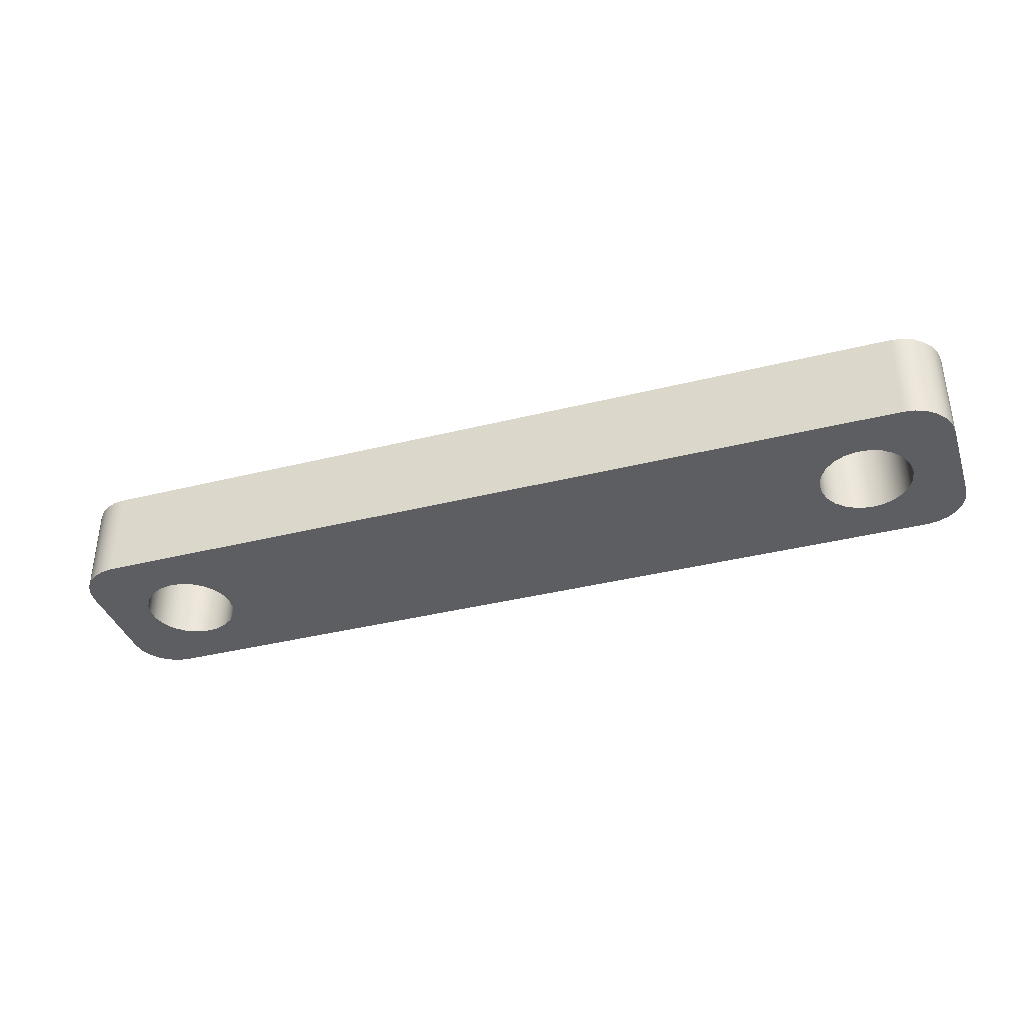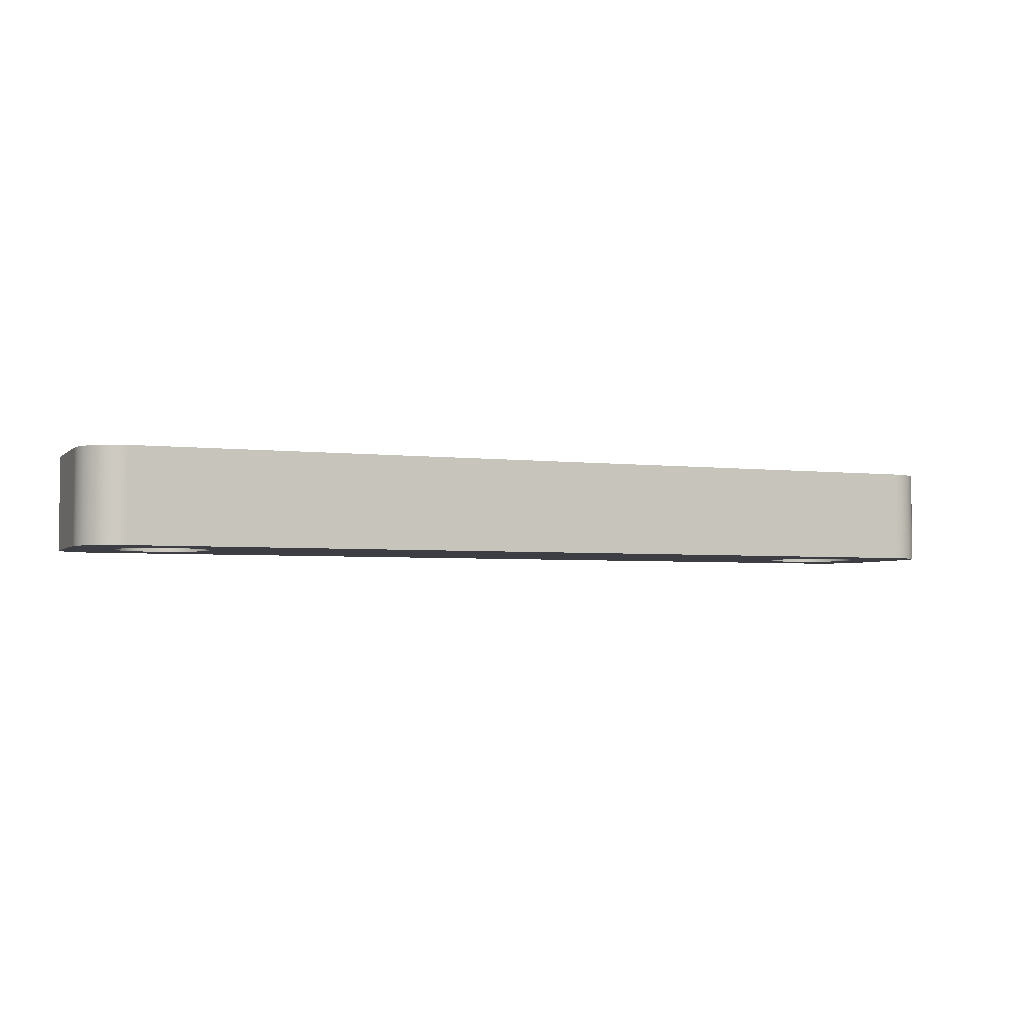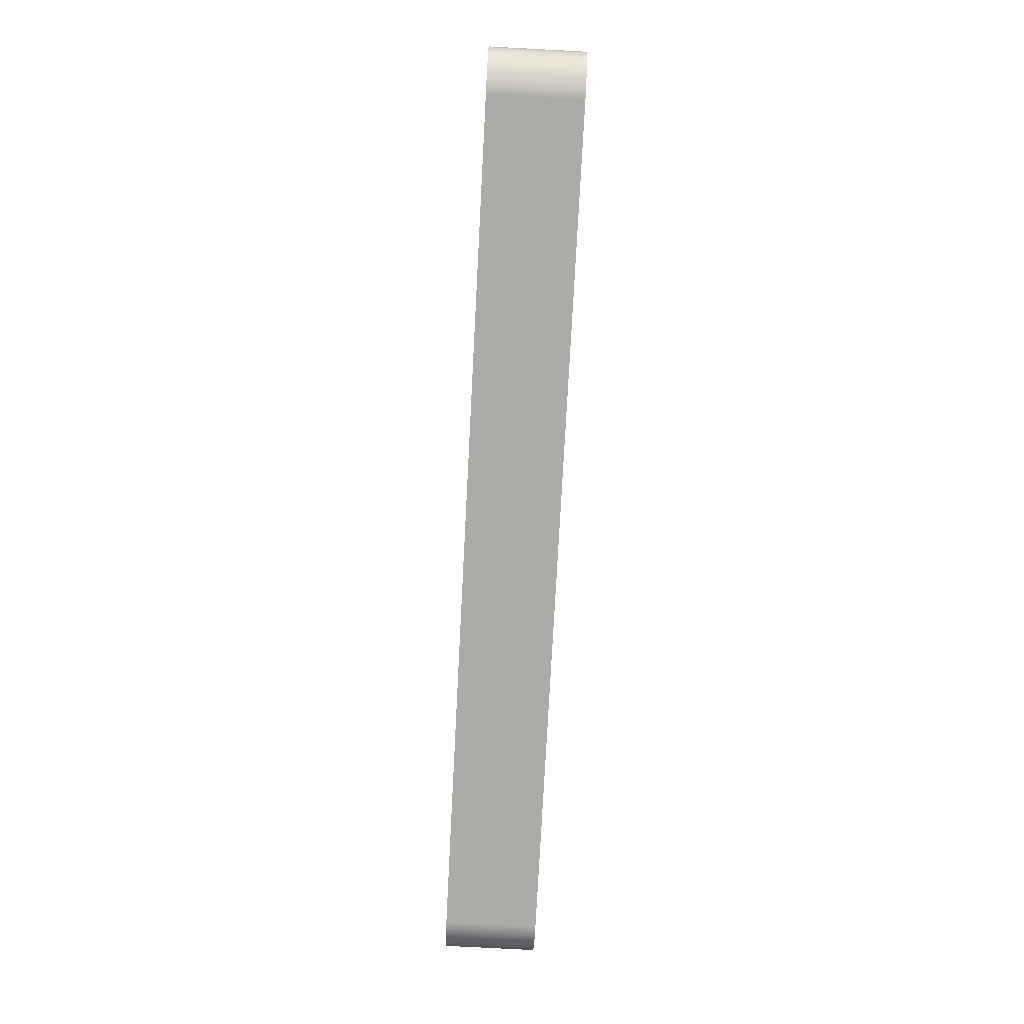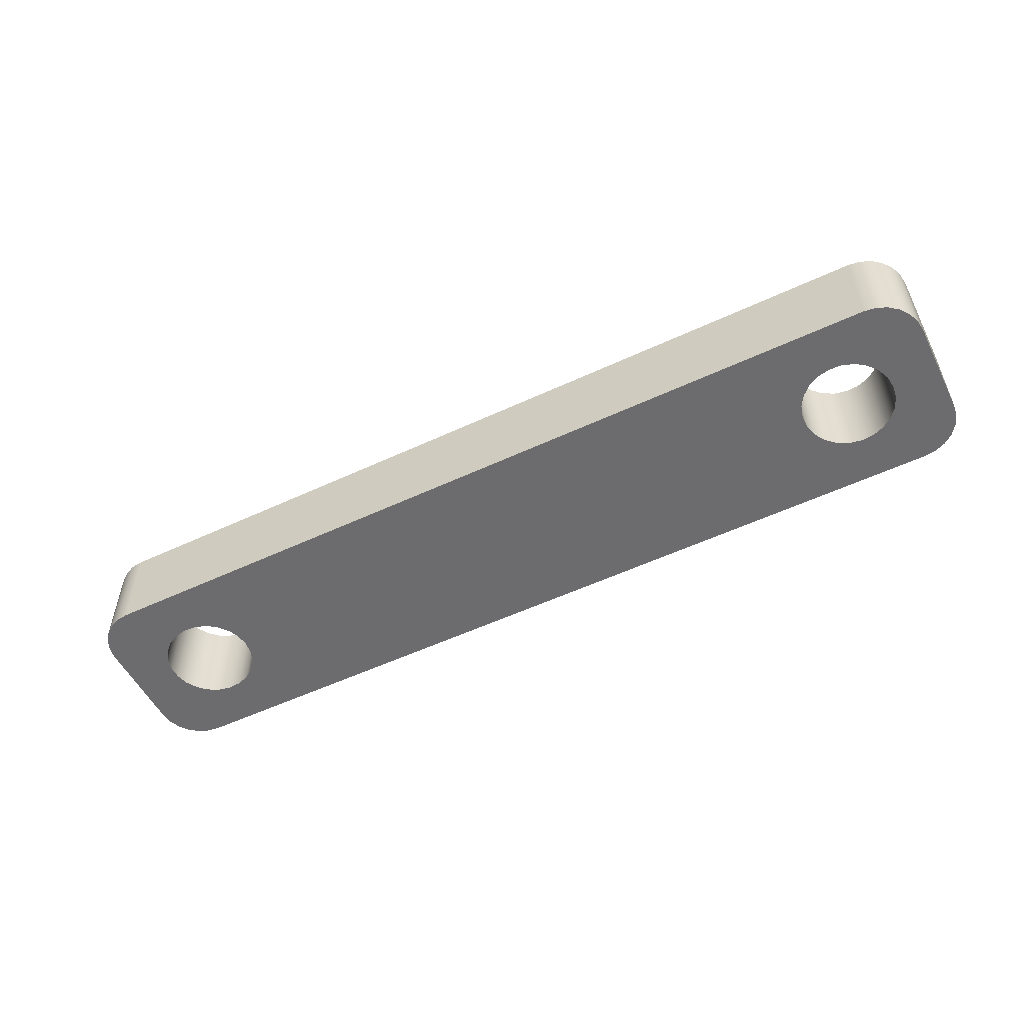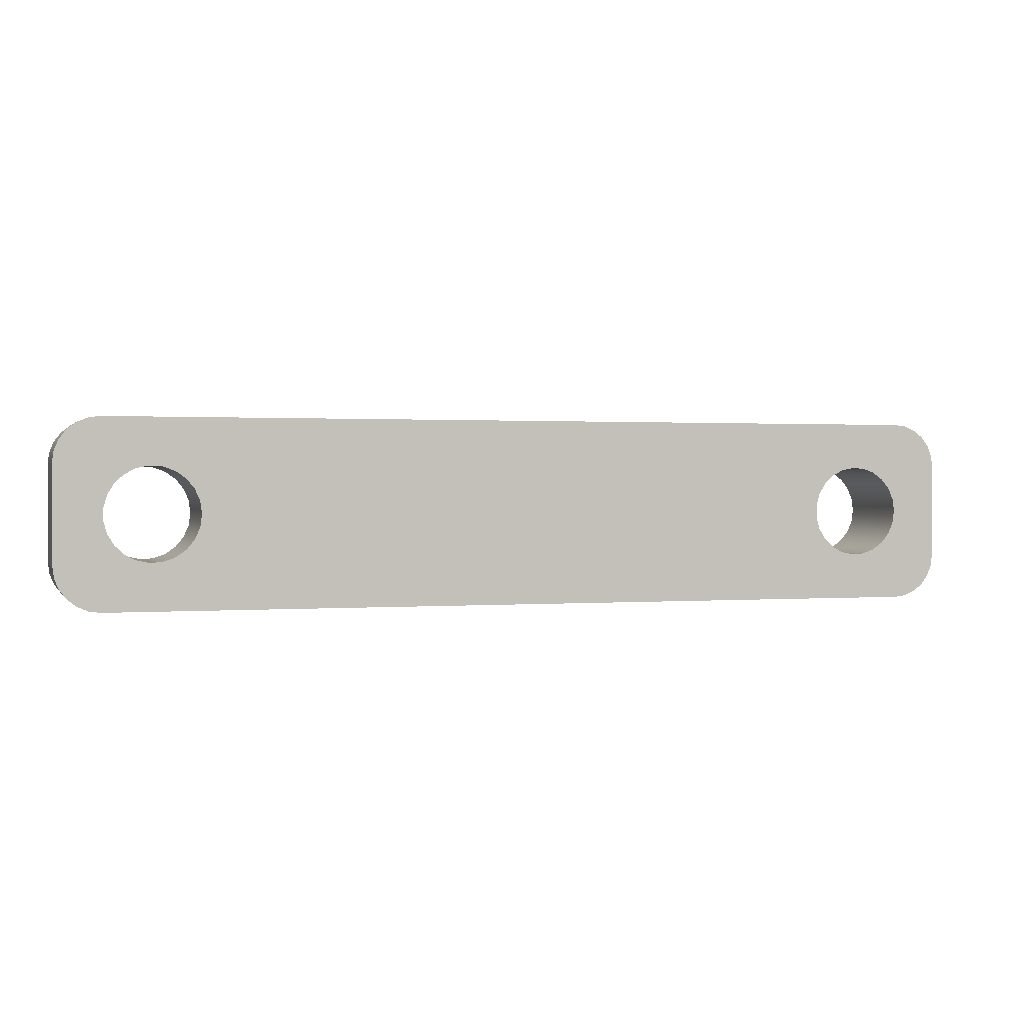
<metadata>
{"format":"obj","ext":"obj","renderer":"f3d","projection":"perspective","resolution":1024,"background":"white","views":[{"elev":-37.5,"azim":-162.2,"up":"+Y"},{"elev":-3.7,"azim":157.8,"up":"+Y"},{"elev":-76.5,"azim":-93.0,"up":"+Z"},{"elev":-53.8,"azim":-153.5,"up":"+Y"},{"elev":0.8,"azim":162.9,"up":"+Z"}]}
</metadata>
<code>
v 2.699 0.3175 0.3175
v 2.705 0.3175 0.3603
v 2.722 0.3175 0.4
v 2.749 0.3175 0.4335
v 2.784 0.3175 0.4585
v 2.825 0.3175 0.4729
v 2.868 0.3175 0.4759
v 2.911 0.3175 0.4671
v 2.949 0.3175 0.4472
v 2.981 0.3175 0.4177
v 3.003 0.3175 0.3807
v 3.015 0.3175 0.3391
v 3.015 0.3175 0.2959
v 3.003 0.3175 0.2543
v 2.981 0.3175 0.2173
v 2.949 0.3175 0.1878
v 2.911 0.3175 0.1679
v 2.868 0.3175 0.1591
v 2.825 0.3175 0.1621
v 2.784 0.3175 0.1765
v 2.749 0.3175 0.2015
v 2.722 0.3175 0.235
v 2.705 0.3175 0.2747
v 2.699 0 0.3175
v 2.705 0 0.2747
v 2.722 0 0.235
v 2.749 0 0.2015
v 2.784 0 0.1765
v 2.825 0 0.1621
v 2.868 0 0.1591
v 2.911 0 0.1679
v 2.949 0 0.1878
v 2.981 0 0.2173
v 3.003 0 0.2543
v 3.015 0 0.2959
v 3.015 0 0.3391
v 3.003 0 0.3807
v 2.981 0 0.4177
v 2.949 0 0.4472
v 2.911 0 0.4671
v 2.868 0 0.4759
v 2.825 0 0.4729
v 2.784 0 0.4585
v 2.749 0 0.4335
v 2.722 0 0.4
v 2.705 0 0.3603
v 2.699 0.3175 0.3175
v 2.699 0 0.3175
v 3.175 0 0.1524
v 3.17 0 0.113
v 3.155 0 0.0762
v 3.13 0 0.04464
v 3.099 0 0.02042
v 3.062 0 0.005193
v 3.023 0 -8.327e-17
v 3.023 0.3175 -1.11e-16
v 3.062 0.3175 0.005193
v 3.099 0.3175 0.02042
v 3.13 0.3175 0.04464
v 3.155 0.3175 0.0762
v 3.17 0.3175 0.113
v 3.175 0.3175 0.1524
v 3.175 0 0.4826
v 3.175 0 0.1524
v 3.175 0.3175 0.1524
v 3.175 0.3175 0.4826
v 3.023 0 0.635
v 3.062 0 0.6298
v 3.099 0 0.6146
v 3.13 0 0.5904
v 3.155 0 0.5588
v 3.17 0 0.522
v 3.175 0 0.4826
v 3.175 0.3175 0.4826
v 3.17 0.3175 0.522
v 3.155 0.3175 0.5588
v 3.13 0.3175 0.5904
v 3.099 0.3175 0.6146
v 3.062 0.3175 0.6298
v 3.023 0.3175 0.635
v 0.1587 0.3175 0.3175
v 0.1646 0.3175 0.3603
v 0.1819 0.3175 0.4
v 0.2091 0.3175 0.4335
v 0.2445 0.3175 0.4585
v 0.2852 0.3175 0.4729
v 0.3283 0.3175 0.4759
v 0.3707 0.3175 0.4671
v 0.409 0.3175 0.4472
v 0.4406 0.3175 0.4177
v 0.4631 0.3175 0.3807
v 0.4748 0.3175 0.3391
v 0.4748 0.3175 0.2959
v 0.4631 0.3175 0.2543
v 0.4406 0.3175 0.2173
v 0.409 0.3175 0.1878
v 0.3707 0.3175 0.1679
v 0.3283 0.3175 0.1591
v 0.2852 0.3175 0.1621
v 0.2445 0.3175 0.1765
v 0.2091 0.3175 0.2015
v 0.1819 0.3175 0.235
v 0.1646 0.3175 0.2747
v 0.1587 0 0.3175
v 0.1646 0 0.2747
v 0.1819 0 0.235
v 0.2091 0 0.2015
v 0.2445 0 0.1765
v 0.2852 0 0.1621
v 0.3283 0 0.1591
v 0.3707 0 0.1679
v 0.409 0 0.1878
v 0.4406 0 0.2173
v 0.4631 0 0.2543
v 0.4748 0 0.2959
v 0.4748 0 0.3391
v 0.4631 0 0.3807
v 0.4406 0 0.4177
v 0.409 0 0.4472
v 0.3707 0 0.4671
v 0.3283 0 0.4759
v 0.2852 0 0.4729
v 0.2445 0 0.4585
v 0.2091 0 0.4335
v 0.1819 0 0.4
v 0.1646 0 0.3603
v 0.1587 0.3175 0.3175
v 0.1587 0 0.3175
v 3.023 0 -8.327e-17
v 0.1524 0 0
v 0.1524 0.3175 0
v 3.023 0.3175 -1.11e-16
v 0.1524 0 0.635
v 3.023 0 0.635
v 3.023 0.3175 0.635
v 0.1524 0.3175 0.635
v -2.776e-17 0 0.4826
v 0.005193 0 0.522
v 0.02042 0 0.5588
v 0.04464 0 0.5904
v 0.0762 0 0.6146
v 0.113 0 0.6298
v 0.1524 0 0.635
v 0.1524 0.3175 0.635
v 0.113 0.3175 0.6298
v 0.0762 0.3175 0.6146
v 0.04464 0.3175 0.5904
v 0.02042 0.3175 0.5588
v 0.005193 0.3175 0.522
v -2.776e-17 0.3175 0.4826
v -2.776e-17 0 0.1524
v -2.776e-17 0 0.4826
v -2.776e-17 0.3175 0.4826
v -2.776e-17 0.3175 0.1524
v 0.1524 0 0
v 0.113 0 0.005193
v 0.0762 0 0.02042
v 0.04464 0 0.04464
v 0.02042 0 0.0762
v 0.005193 0 0.113
v -2.776e-17 0 0.1524
v -2.776e-17 0.3175 0.1524
v 0.005193 0.3175 0.113
v 0.02042 0.3175 0.0762
v 0.04464 0.3175 0.04464
v 0.0762 0.3175 0.02042
v 0.113 0.3175 0.005193
v 0.1524 0.3175 0
v 2.699 0.3175 0.3175
v 2.705 0.3175 0.2747
v 2.722 0.3175 0.235
v 2.749 0.3175 0.2015
v 2.784 0.3175 0.1765
v 2.825 0.3175 0.1621
v 2.868 0.3175 0.1591
v 2.911 0.3175 0.1679
v 2.949 0.3175 0.1878
v 2.981 0.3175 0.2173
v 3.003 0.3175 0.2543
v 3.015 0.3175 0.2959
v 3.015 0.3175 0.3391
v 3.003 0.3175 0.3807
v 2.981 0.3175 0.4177
v 2.949 0.3175 0.4472
v 2.911 0.3175 0.4671
v 2.868 0.3175 0.4759
v 2.825 0.3175 0.4729
v 2.784 0.3175 0.4585
v 2.749 0.3175 0.4335
v 2.722 0.3175 0.4
v 2.705 0.3175 0.3603
v 0.1587 0.3175 0.3175
v 0.1646 0.3175 0.2747
v 0.1819 0.3175 0.235
v 0.2091 0.3175 0.2015
v 0.2445 0.3175 0.1765
v 0.2852 0.3175 0.1621
v 0.3283 0.3175 0.1591
v 0.3707 0.3175 0.1679
v 0.409 0.3175 0.1878
v 0.4406 0.3175 0.2173
v 0.4631 0.3175 0.2543
v 0.4748 0.3175 0.2959
v 0.4748 0.3175 0.3391
v 0.4631 0.3175 0.3807
v 0.4406 0.3175 0.4177
v 0.409 0.3175 0.4472
v 0.3707 0.3175 0.4671
v 0.3283 0.3175 0.4759
v 0.2852 0.3175 0.4729
v 0.2445 0.3175 0.4585
v 0.2091 0.3175 0.4335
v 0.1819 0.3175 0.4
v 0.1646 0.3175 0.3603
v 0.1524 0.3175 0
v 0.113 0.3175 0.005193
v 0.0762 0.3175 0.02042
v 0.04464 0.3175 0.04464
v 0.02042 0.3175 0.0762
v 0.005193 0.3175 0.113
v -2.776e-17 0.3175 0.1524
v -2.776e-17 0.3175 0.4826
v 0.005193 0.3175 0.522
v 0.02042 0.3175 0.5588
v 0.04464 0.3175 0.5904
v 0.0762 0.3175 0.6146
v 0.113 0.3175 0.6298
v 0.1524 0.3175 0.635
v 3.023 0.3175 0.635
v 3.062 0.3175 0.6298
v 3.099 0.3175 0.6146
v 3.13 0.3175 0.5904
v 3.155 0.3175 0.5588
v 3.17 0.3175 0.522
v 3.175 0.3175 0.4826
v 3.175 0.3175 0.1524
v 3.17 0.3175 0.113
v 3.155 0.3175 0.0762
v 3.13 0.3175 0.04464
v 3.099 0.3175 0.02042
v 3.062 0.3175 0.005193
v 3.023 0.3175 -1.11e-16
v 2.699 0 0.3175
v 2.705 0 0.3603
v 2.722 0 0.4
v 2.749 0 0.4335
v 2.784 0 0.4585
v 2.825 0 0.4729
v 2.868 0 0.4759
v 2.911 0 0.4671
v 2.949 0 0.4472
v 2.981 0 0.4177
v 3.003 0 0.3807
v 3.015 0 0.3391
v 3.015 0 0.2959
v 3.003 0 0.2543
v 2.981 0 0.2173
v 2.949 0 0.1878
v 2.911 0 0.1679
v 2.868 0 0.1591
v 2.825 0 0.1621
v 2.784 0 0.1765
v 2.749 0 0.2015
v 2.722 0 0.235
v 2.705 0 0.2747
v 0.1587 0 0.3175
v 0.1646 0 0.3603
v 0.1819 0 0.4
v 0.2091 0 0.4335
v 0.2445 0 0.4585
v 0.2852 0 0.4729
v 0.3283 0 0.4759
v 0.3707 0 0.4671
v 0.409 0 0.4472
v 0.4406 0 0.4177
v 0.4631 0 0.3807
v 0.4748 0 0.3391
v 0.4748 0 0.2959
v 0.4631 0 0.2543
v 0.4406 0 0.2173
v 0.409 0 0.1878
v 0.3707 0 0.1679
v 0.3283 0 0.1591
v 0.2852 0 0.1621
v 0.2445 0 0.1765
v 0.2091 0 0.2015
v 0.1819 0 0.235
v 0.1646 0 0.2747
v -2.776e-17 0 0.1524
v 0.005193 0 0.113
v 0.02042 0 0.0762
v 0.04464 0 0.04464
v 0.0762 0 0.02042
v 0.113 0 0.005193
v 0.1524 0 0
v 3.023 0 -8.327e-17
v 3.062 0 0.005193
v 3.099 0 0.02042
v 3.13 0 0.04464
v 3.155 0 0.0762
v 3.17 0 0.113
v 3.175 0 0.1524
v 3.175 0 0.4826
v 3.17 0 0.522
v 3.155 0 0.5588
v 3.13 0 0.5904
v 3.099 0 0.6146
v 3.062 0 0.6298
v 3.023 0 0.635
v 0.1524 0 0.635
v 0.113 0 0.6298
v 0.0762 0 0.6146
v 0.04464 0 0.5904
v 0.02042 0 0.5588
v 0.005193 0 0.522
v -2.776e-17 0 0.4826
g 83258bdc-e339-11ea-bb37-54bf646e7e1f
f 2 46 1
f 1 46 48
f 47 24 23
f 23 24 25
f 23 25 22
f 22 25 26
f 22 26 21
f 21 26 27
f 21 27 20
f 20 27 28
f 20 28 19
f 19 28 29
f 19 29 18
f 18 29 30
f 18 30 17
f 17 30 31
f 17 31 16
f 16 31 32
f 16 32 15
f 15 32 33
f 15 33 14
f 14 33 34
f 14 34 13
f 13 34 35
f 13 35 12
f 12 35 36
f 12 36 11
f 11 36 37
f 11 37 10
f 10 37 38
f 10 38 9
f 9 38 39
f 9 39 8
f 8 39 40
f 8 40 7
f 7 40 41
f 7 41 6
f 6 41 42
f 6 42 5
f 5 42 43
f 5 43 4
f 4 43 44
f 4 44 3
f 3 44 45
f 3 45 2
f 2 45 46
g 83262824-e339-11ea-aae7-54bf646e7e1f
f 62 49 61
f 61 49 50
f 61 50 60
f 60 50 51
f 60 51 59
f 59 51 52
f 59 52 58
f 58 52 53
f 58 53 57
f 57 53 54
f 57 54 56
f 56 54 55
g 8326c458-e339-11ea-936a-54bf646e7e1f
f 63 64 66
f 66 64 65
g 8327398a-e339-11ea-a319-54bf646e7e1f
f 80 67 79
f 79 67 68
f 79 68 78
f 78 68 69
f 78 69 77
f 77 69 70
f 77 70 76
f 76 70 71
f 76 71 75
f 75 71 72
f 75 72 74
f 74 72 73
g 82fa5e10-e339-11ea-aea3-54bf646e7e1f
f 82 126 81
f 81 126 128
f 127 104 103
f 103 104 105
f 103 105 102
f 102 105 106
f 102 106 101
f 101 106 107
f 101 107 100
f 100 107 108
f 100 108 99
f 99 108 109
f 99 109 98
f 98 109 110
f 98 110 97
f 97 110 111
f 97 111 96
f 96 111 112
f 96 112 95
f 95 112 113
f 95 113 94
f 94 113 114
f 94 114 93
f 93 114 115
f 93 115 92
f 92 115 116
f 92 116 91
f 91 116 117
f 91 117 90
f 90 117 118
f 90 118 89
f 89 118 119
f 89 119 88
f 88 119 120
f 88 120 87
f 87 120 121
f 87 121 86
f 86 121 122
f 86 122 85
f 85 122 123
f 85 123 84
f 84 123 124
f 84 124 83
f 83 124 125
f 83 125 82
f 82 125 126
g 82faac30-e339-11ea-9070-54bf646e7e1f
f 129 130 132
f 132 130 131
g 82fafa4c-e339-11ea-a2ea-54bf646e7e1f
f 133 134 136
f 136 134 135
g 82fb4866-e339-11ea-b048-54bf646e7e1f
f 150 137 149
f 149 137 138
f 149 138 148
f 148 138 139
f 148 139 147
f 147 139 140
f 147 140 146
f 146 140 141
f 146 141 145
f 145 141 142
f 145 142 144
f 144 142 143
g 82fb9682-e339-11ea-a753-54bf646e7e1f
f 151 152 154
f 154 152 153
g 82fbe4a8-e339-11ea-9810-54bf646e7e1f
f 168 155 167
f 167 155 156
f 167 156 166
f 166 156 157
f 166 157 165
f 165 157 158
f 165 158 164
f 164 158 159
f 164 159 163
f 163 159 160
f 163 160 162
f 162 160 161
g 82fc0ba8-e339-11ea-93a3-54bf646e7e1f
f 170 203 169
f 169 203 204
f 169 204 191
f 191 204 205
f 191 205 190
f 190 205 206
f 190 206 189
f 189 206 207
f 189 207 188
f 188 207 228
f 188 228 229
f 203 170 202
f 202 170 171
f 202 171 201
f 201 171 172
f 201 172 200
f 200 172 173
f 200 173 215
f 215 173 242
f 242 173 174
f 242 174 175
f 176 238 175
f 175 238 239
f 175 239 242
f 242 239 240
f 242 240 241
f 177 236 176
f 176 236 237
f 176 237 238
f 177 178 236
f 236 178 179
f 236 179 180
f 236 180 235
f 235 180 181
f 235 181 182
f 182 183 235
f 235 183 184
f 235 184 185
f 186 233 185
f 185 233 234
f 185 234 235
f 187 229 186
f 186 229 232
f 186 232 233
f 187 188 229
f 193 221 192
f 192 221 222
f 192 222 214
f 214 222 213
f 213 222 212
f 212 222 211
f 211 222 223
f 211 223 210
f 210 223 224
f 210 224 225
f 193 194 221
f 221 194 195
f 221 195 196
f 221 196 220
f 220 196 197
f 220 197 219
f 219 197 218
f 218 197 215
f 218 215 217
f 217 215 216
f 197 198 215
f 215 198 199
f 215 199 200
f 207 208 228
f 228 208 209
f 228 209 210
f 210 225 228
f 228 225 226
f 228 226 227
f 230 231 229
f 229 231 232
g 82fc80ca-e339-11ea-91ef-54bf646e7e1f
f 244 277 243
f 243 277 278
f 243 278 265
f 265 278 279
f 265 279 264
f 264 279 280
f 264 280 263
f 263 280 281
f 263 281 262
f 262 281 295
f 262 295 296
f 277 244 276
f 276 244 245
f 276 245 275
f 275 245 246
f 275 246 274
f 274 246 247
f 274 247 310
f 310 247 309
f 309 247 248
f 309 248 249
f 250 305 249
f 249 305 306
f 249 306 309
f 309 306 307
f 309 307 308
f 251 303 250
f 250 303 304
f 250 304 305
f 251 252 303
f 303 252 253
f 303 253 254
f 254 255 303
f 303 255 302
f 302 255 256
f 302 256 257
f 257 258 302
f 302 258 259
f 302 259 301
f 301 259 300
f 300 259 260
f 300 260 299
f 299 260 296
f 299 296 298
f 298 296 297
f 260 261 296
f 296 261 262
f 267 316 266
f 266 316 289
f 266 289 288
f 288 289 287
f 287 289 286
f 286 289 285
f 285 289 290
f 285 290 284
f 284 290 291
f 284 291 292
f 267 268 316
f 316 268 269
f 316 269 270
f 316 270 315
f 315 270 271
f 315 271 314
f 314 271 313
f 313 271 310
f 313 310 312
f 312 310 311
f 271 272 310
f 310 272 273
f 310 273 274
f 281 282 295
f 295 282 283
f 295 283 284
f 284 292 295
f 295 292 293
f 295 293 294

</code>
